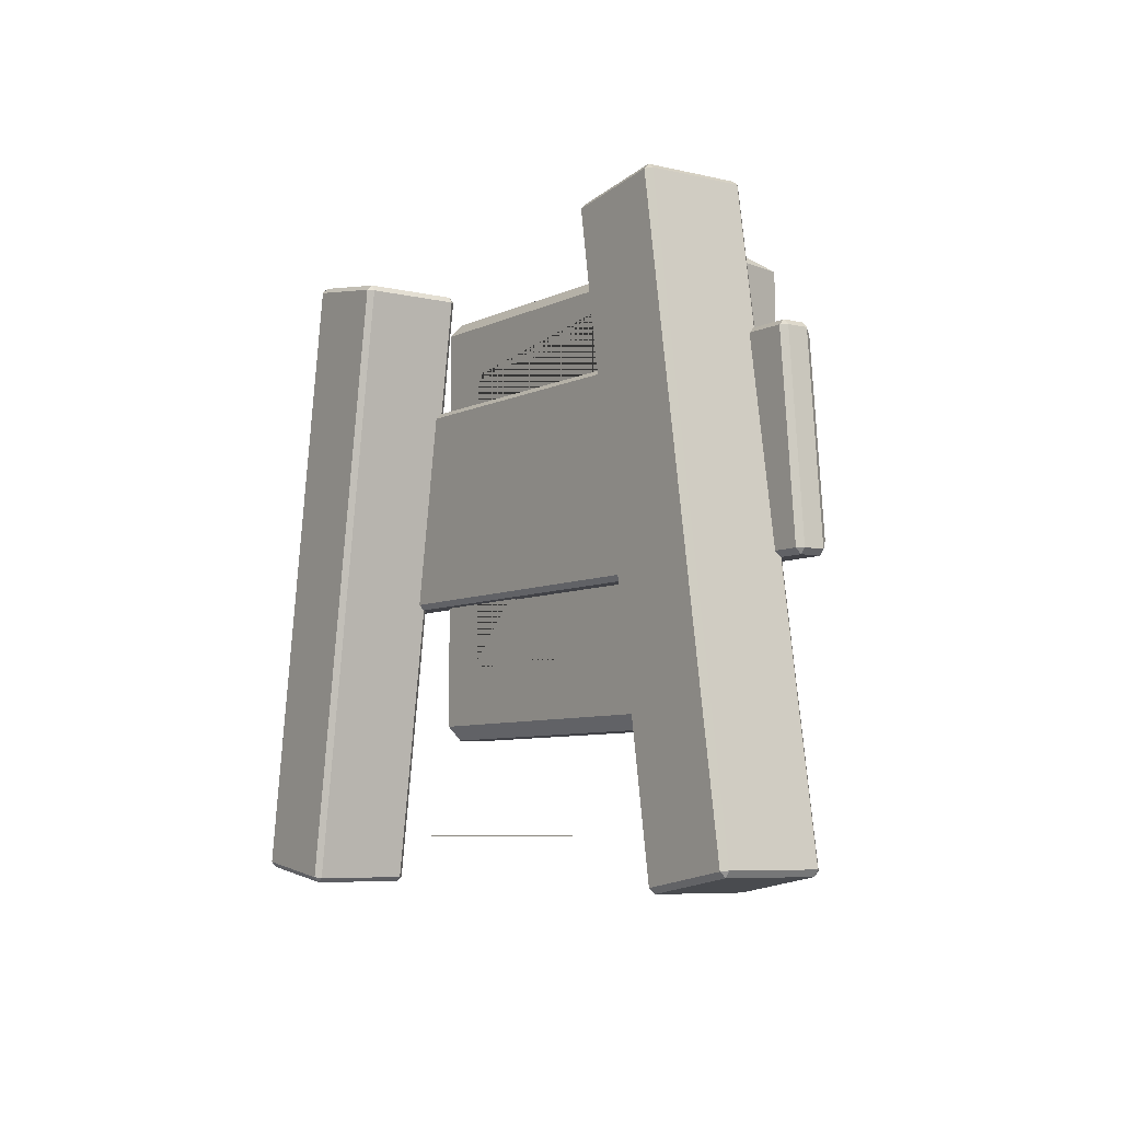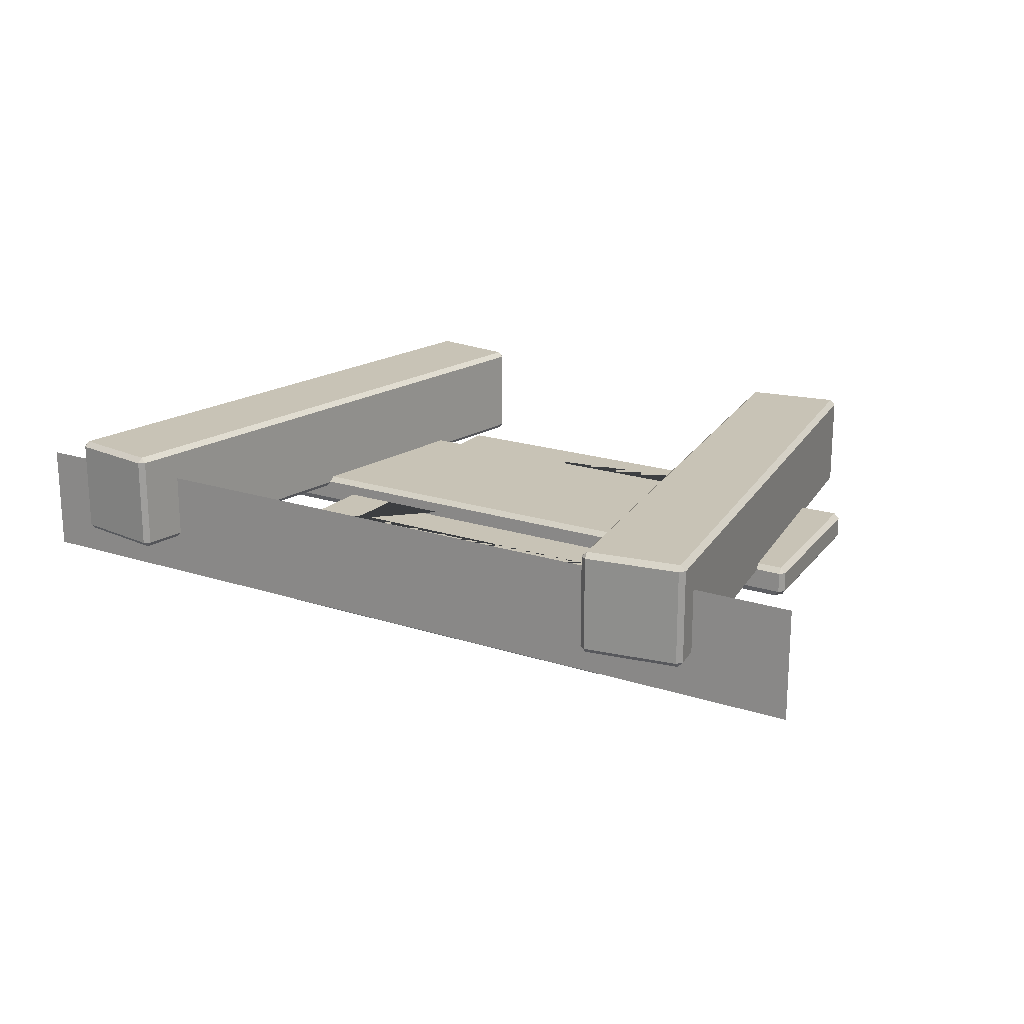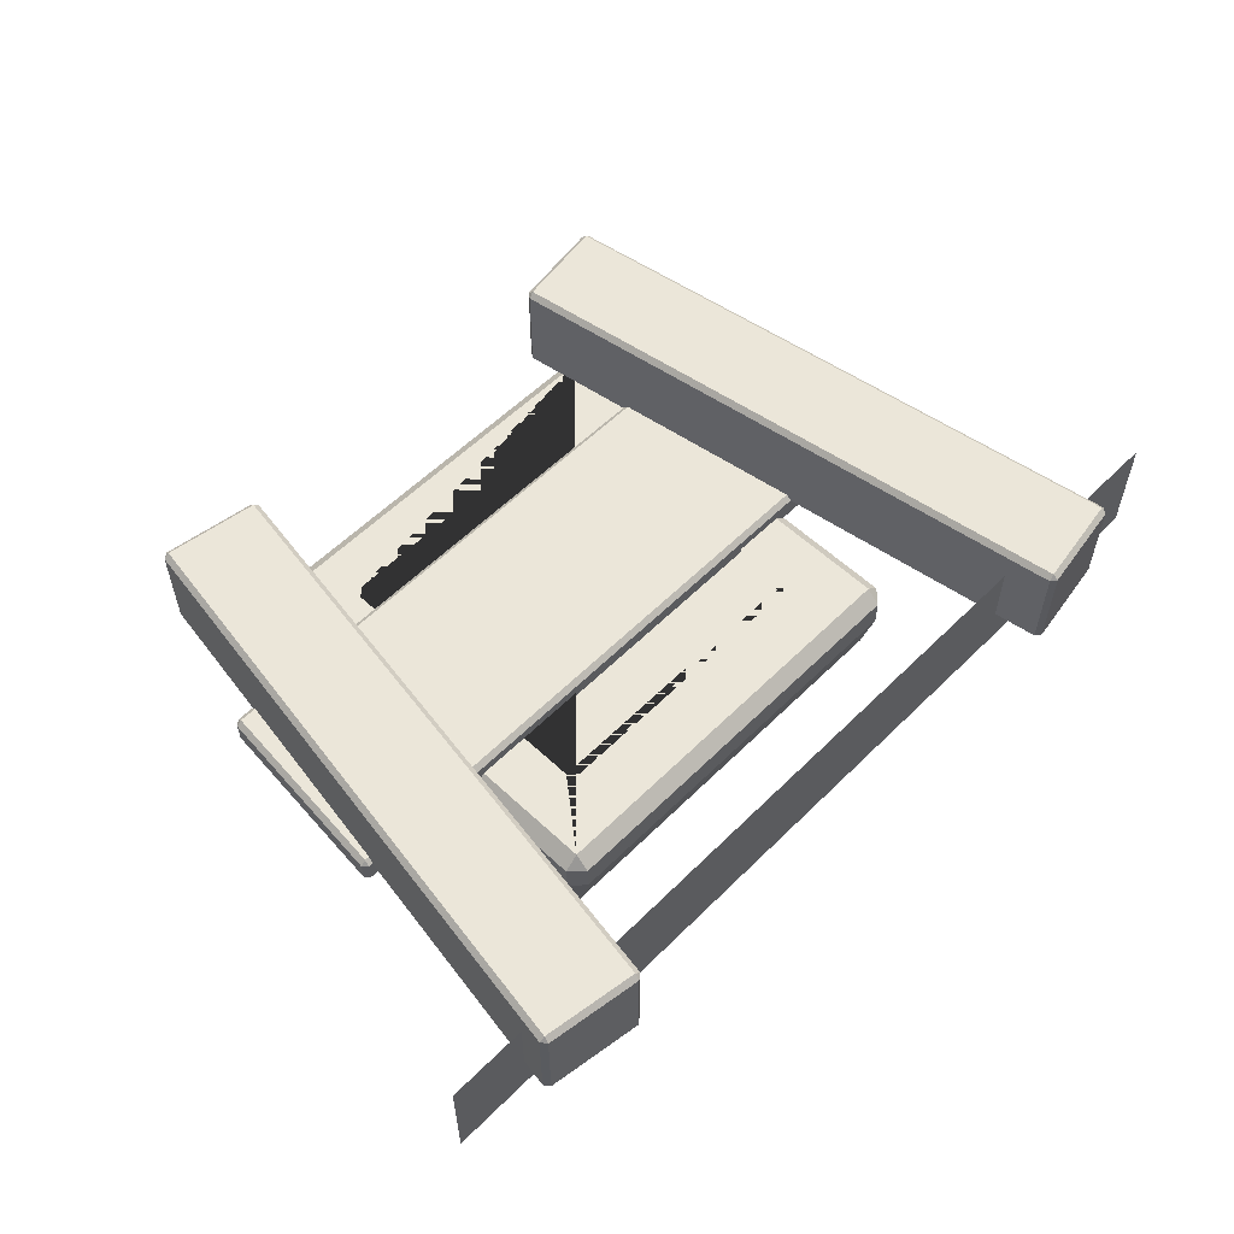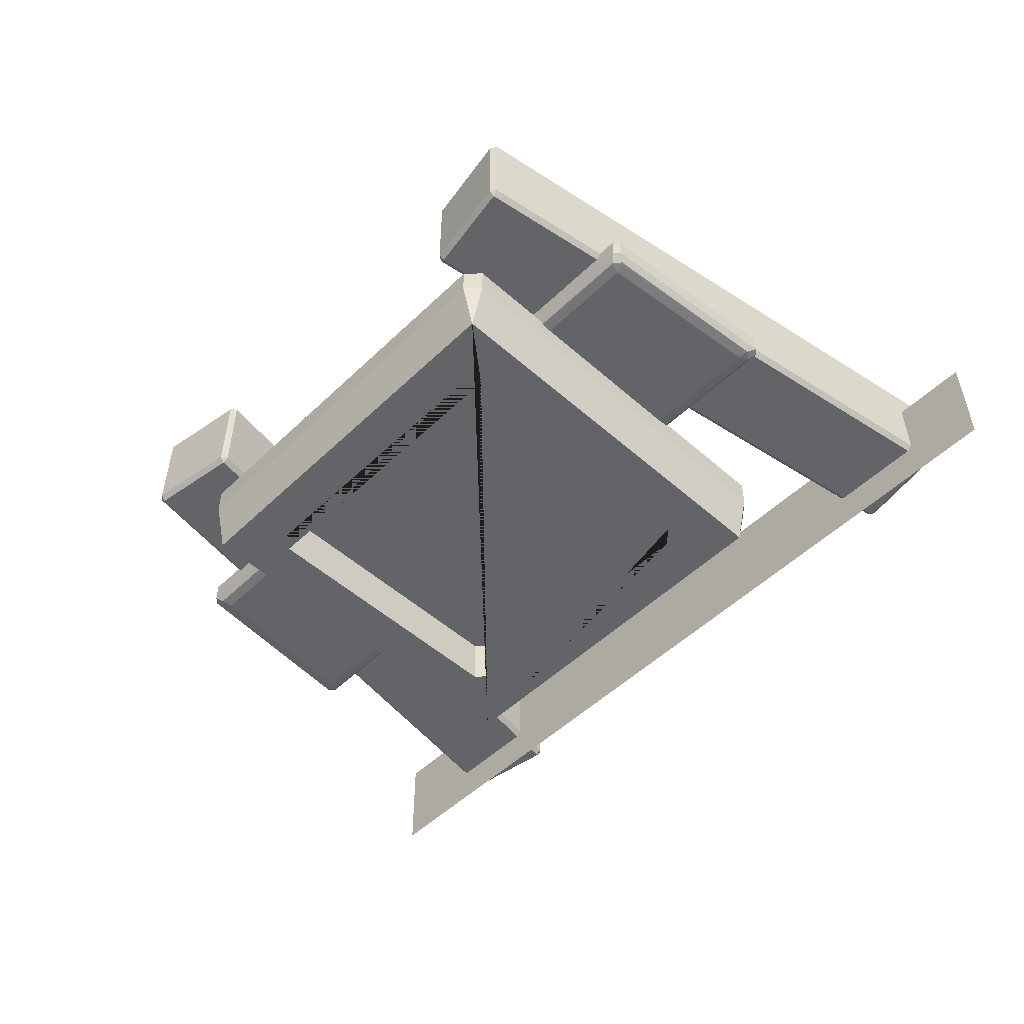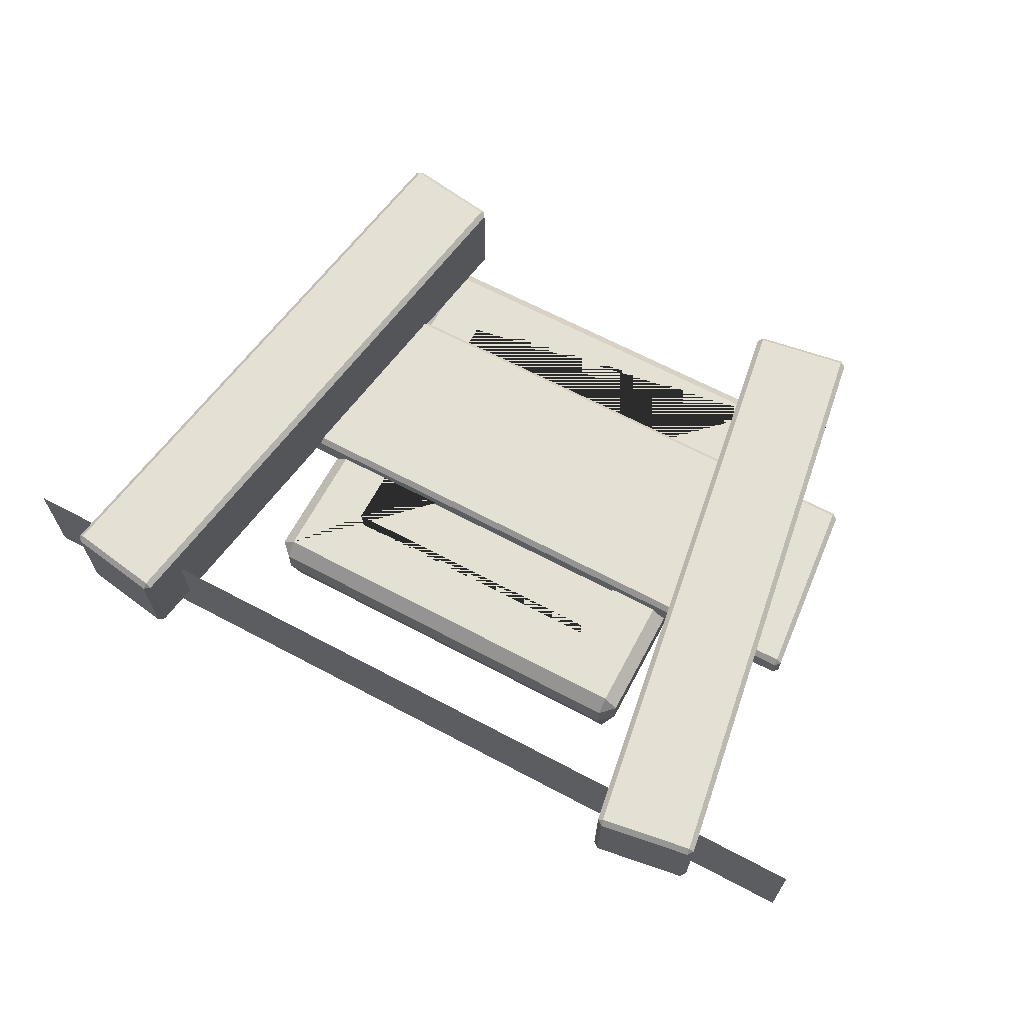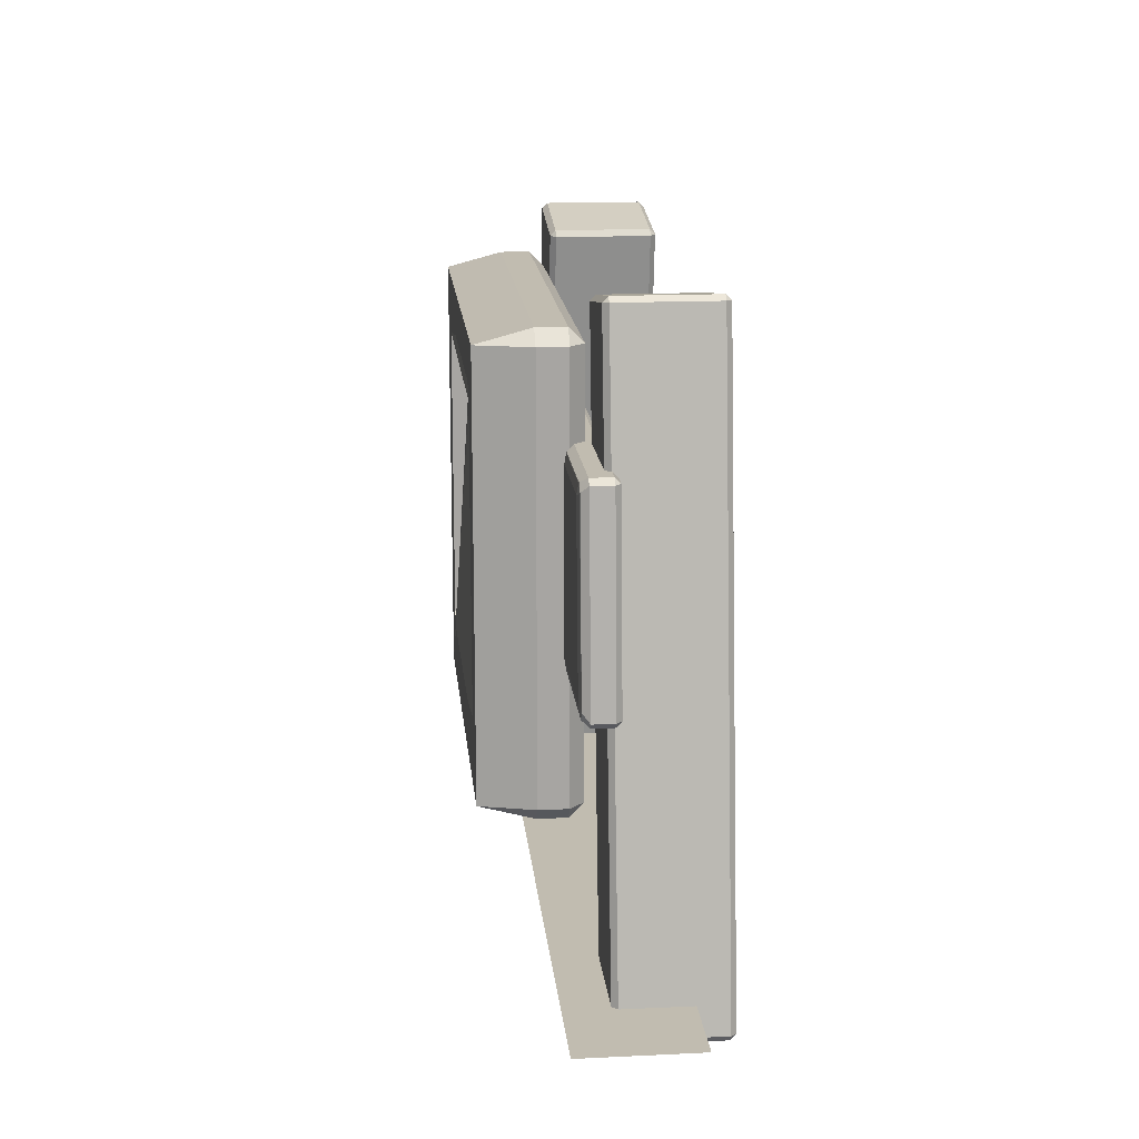
<metadata>
{"format":"obj","ext":"obj","renderer":"f3d","projection":"perspective","resolution":1024,"background":"white","views":[{"elev":-6.8,"azim":54.7,"up":"+Y"},{"elev":19.5,"azim":31.4,"up":"+Z"},{"elev":56.8,"azim":-45.8,"up":"+Z"},{"elev":-51.2,"azim":-133.9,"up":"+Z"},{"elev":65.7,"azim":28.1,"up":"+Z"},{"elev":16.5,"azim":-95.5,"up":"+Y"}]}
</metadata>
<code>
o barrierShapes.006_Cube.149
v -0.4004 0.6108 -0.06971
v -0.4404 0.6508 -0.06971
v -0.4004 1.492 -0.06971
v -0.4404 1.452 -0.06971
v 0.4004 0.6108 -0.06971
v 0.4404 0.6508 -0.06971
v 0.4004 1.492 -0.06971
v 0.4404 1.452 -0.06971
v 0.6126 1.612 -0.0931
v 0.5734 1.651 -0.0931
v 0.5734 1.612 -0.05386
v 0.6126 0.4653 -0.0931
v 0.5734 0.4653 -0.05386
v 0.5734 0.4261 -0.0931
v 0.6126 0.4653 -0.1726
v 0.5734 0.4261 -0.1726
v 0.5734 0.4653 -0.3195
v 0.6126 1.612 -0.1726
v 0.5734 1.612 -0.3195
v 0.5734 1.651 -0.1726
v -0.6126 0.4653 -0.0931
v -0.5734 0.4261 -0.0931
v -0.5734 0.4653 -0.05387
v -0.6126 1.612 -0.0931
v -0.5734 1.612 -0.05387
v -0.5734 1.651 -0.0931
v -0.6126 1.612 -0.1726
v -0.5734 1.651 -0.1726
v -0.5734 1.612 -0.3195
v -0.6126 0.4653 -0.1726
v -0.5734 0.4653 -0.3195
v -0.5734 0.4261 -0.1726
v 0.4004 1.476 -0.05387
v 0.4245 1.452 -0.05387
v -0.4004 1.492 -0.3195
v 0.4404 1.452 -0.3195
v 0.4004 1.492 -0.3195
v -0.4004 1.476 -0.05387
v -0.4245 1.452 -0.05387
v 0.4404 0.6508 -0.3195
v -0.4404 1.452 -0.3195
v -0.4404 0.6508 -0.3195
v 0.4245 0.6508 -0.05387
v -0.4245 0.6508 -0.05387
v 0.4004 0.6108 -0.3195
v 0.4004 0.6266 -0.05387
v -0.4004 0.6266 -0.05387
v -0.4004 0.6108 -0.3195
f 2 42 41 4
f 1 2 44 47
f 5 46 43 6
f 7 8 34 33
f 3 4 41 35
f 5 6 40 45
f 1 47 46 5
f 7 33 38 3
f 17 31 29 41 42 48 45 40
f 16 14 22 32
f 24 27 30 21
f 20 28 26 10
f 11 25 23 44 39 38 33 34
f 9 10 11
f 12 13 14
f 15 16 17
f 18 19 20
f 21 22 23
f 24 25 26
f 27 28 29
f 30 31 32
f 11 13 12 9
f 17 19 18 15
f 23 25 24 21
f 29 31 30 27
f 31 17 16 32
f 28 20 19 29
f 25 11 10 26
f 22 14 13 23
f 27 24 26 28
f 32 22 21 30
f 15 12 14 16
f 20 10 9 18
f 12 15 18 9
f 39 4 3 38
f 37 7 3 35
f 43 46 47 44 23 13 11 34
f 48 1 5 45
f 34 8 6 43
f 44 2 4 39
f 36 8 7 37
f 36 37 35 41 29 19 17 40
f 42 2 1 48
f 40 6 8 36
o barrierShapes.005_Cube.148
v 0.5677 1.617 -0.06752
v 0.5677 0.4705 -0.06752
v -0.5791 0.4705 -0.06753
v -0.5791 1.617 -0.06753
v 0.5677 1.617 -0.1713
v 0.5677 0.4705 -0.1713
v -0.5791 0.4705 -0.1713
v -0.5791 1.617 -0.1713
f 49 52 51 50
f 53 54 55 56
f 51 55 54 50
f 52 56 55 51
f 49 53 56 52
f 50 54 53 49
o barrier2_Cube.147
v 1.314 0.153 0.1567
v -1.29 0.153 0.1567
v 1.314 0.153 -0.1567
v -1.29 0.153 -0.1567
v 0.7715 0.01994 -0.02531
v 0.7546 0.03224 -0.02531
v 0.7692 0.03455 -0.04011
v 0.4901 1.702 -0.02531
v 0.5024 1.719 -0.02531
v 0.5047 1.705 -0.04011
v 1.03 0.06094 -0.02531
v 1.028 0.07555 -0.04011
v 1.043 0.07787 -0.02531
v 0.7613 1.76 -0.02531
v 0.7782 1.748 -0.02531
v 0.7636 1.746 -0.04011
v 0.7715 0.01994 0.2368
v 0.7692 0.03455 0.2516
v 0.7546 0.03224 0.2368
v 0.5024 1.719 0.2368
v 0.4901 1.702 0.2368
v 0.5047 1.705 0.2516
v 1.03 0.06094 0.2368
v 1.043 0.07787 0.2368
v 1.028 0.07555 0.2516
v 0.7613 1.76 0.2368
v 0.7636 1.746 0.2516
v 0.7782 1.748 0.2368
v -1.067 0.06094 -0.02531
v -1.079 0.07787 -0.02531
v -1.065 0.07555 -0.04011
v -0.8148 1.748 -0.02531
v -0.7979 1.76 -0.02531
v -0.8002 1.746 -0.04011
v -0.8082 0.01994 -0.02531
v -0.8059 0.03455 -0.04011
v -0.7912 0.03224 -0.02531
v -0.5391 1.719 -0.02531
v -0.5268 1.702 -0.02531
v -0.5414 1.705 -0.04011
v -1.067 0.06094 0.2368
v -1.065 0.07555 0.2516
v -1.079 0.07787 0.2368
v -0.7979 1.76 0.2368
v -0.8148 1.748 0.2368
v -0.8002 1.746 0.2516
v -0.8082 0.01994 0.2368
v -0.7912 0.03224 0.2368
v -0.8059 0.03455 0.2516
v -0.5391 1.719 0.2368
v -0.5414 1.705 0.2516
v -0.5268 1.702 0.2368
v 1.014 0.8229 -0.0237
v 0.9988 0.8229 -0.008904
v 1 0.8081 -0.0237
v -0.9893 0.8229 -0.0237
v -0.9758 0.8081 -0.0237
v -0.9744 0.8229 -0.008904
v 0.9485 1.378 -0.0237
v 0.9498 1.363 -0.008904
v 0.9646 1.363 -0.0237
v -0.9241 1.378 -0.0237
v -0.9402 1.363 -0.0237
v -0.9254 1.363 -0.008904
v 1.014 0.8229 -0.08188
v 1 0.8081 -0.08188
v 0.9801 0.8222 -0.1012
v 0.9976 0.8454 -0.1015
v 0.9779 0.8244 -0.1019
v 0.9679 0.8532 -0.1064
v 0.9976 0.8454 -0.1015
v -0.9758 0.8081 -0.08188
v -0.9893 0.8229 -0.08188
v -0.9732 0.8454 -0.1015
v -0.9557 0.8222 -0.1012
v -0.9732 0.8454 -0.1015
v -0.9435 0.8532 -0.1064
v -0.9535 0.8244 -0.1019
v 0.9276 1.362 -0.1019
v 0.9489 1.342 -0.1021
v 0.9207 1.333 -0.1064
v 0.9296 1.364 -0.1012
v 0.9485 1.378 -0.08188
v 0.9646 1.363 -0.08188
v 0.952 1.345 -0.101
v -0.9402 1.363 -0.08188
v -0.9241 1.378 -0.08188
v -0.9052 1.364 -0.1012
v -0.9276 1.345 -0.101
v -0.9032 1.362 -0.1019
v -0.8963 1.333 -0.1064
v -0.9245 1.342 -0.1021
f 75 77 64 62
f 81 83 78 74
f 91 103 97 85
f 82 70 65 76
f 63 66 72 68
f 69 71 84 80
f 99 101 88 86
f 105 107 102 98
f 140 117 109 121
f 106 94 89 100
f 87 90 96 92
f 93 95 108 104
f 119 142 129 112
f 111 113 128 122
f 139 143 118 115
f 130 145 148 132
f 141 124 127 136
f 123 131 134 125
f 126 133 147 137
f 144 138 135 146
f 116 120 114 110
f 61 62 63
f 64 65 66
f 67 68 69
f 70 71 72
f 73 74 75
f 76 77 78
f 79 80 81
f 82 83 84
f 85 86 87
f 88 89 90
f 91 92 93
f 94 95 96
f 97 98 99
f 100 101 102
f 103 104 105
f 106 107 108
f 109 110 111
f 112 113 114
f 115 116 117
f 118 119 120
f 121 122 123 124
f 125 126 127
f 128 129 130 131
f 132 133 134
f 135 136 137
f 138 139 140 141
f 142 143 144 145
f 146 147 148
f 67 61 63 68
f 62 64 66 63
f 65 70 72 66
f 71 69 68 72
f 79 67 69 80
f 70 82 84 71
f 83 81 80 84
f 73 79 81 74
f 82 76 78 83
f 77 75 74 78
f 61 73 75 62
f 76 65 64 77
f 91 85 87 92
f 86 88 90 87
f 89 94 96 90
f 95 93 92 96
f 103 91 93 104
f 94 106 108 95
f 107 105 104 108
f 97 103 105 98
f 106 100 102 107
f 101 99 98 102
f 85 97 99 86
f 100 89 88 101
f 120 116 115 118
f 109 117 116 110
f 119 112 114 120
f 113 111 110 114
f 135 138 141 136
f 140 121 124 141
f 123 125 127 124
f 126 137 136 127
f 122 128 131 123
f 130 132 134 131
f 133 126 125 134
f 129 142 145 130
f 144 146 148 145
f 147 133 132 148
f 143 139 138 144
f 137 147 146 135
f 139 115 117 140
f 111 122 121 109
f 112 129 128 113
f 118 143 142 119
f 67 79 73 61
f 57 58 60 59

</code>
